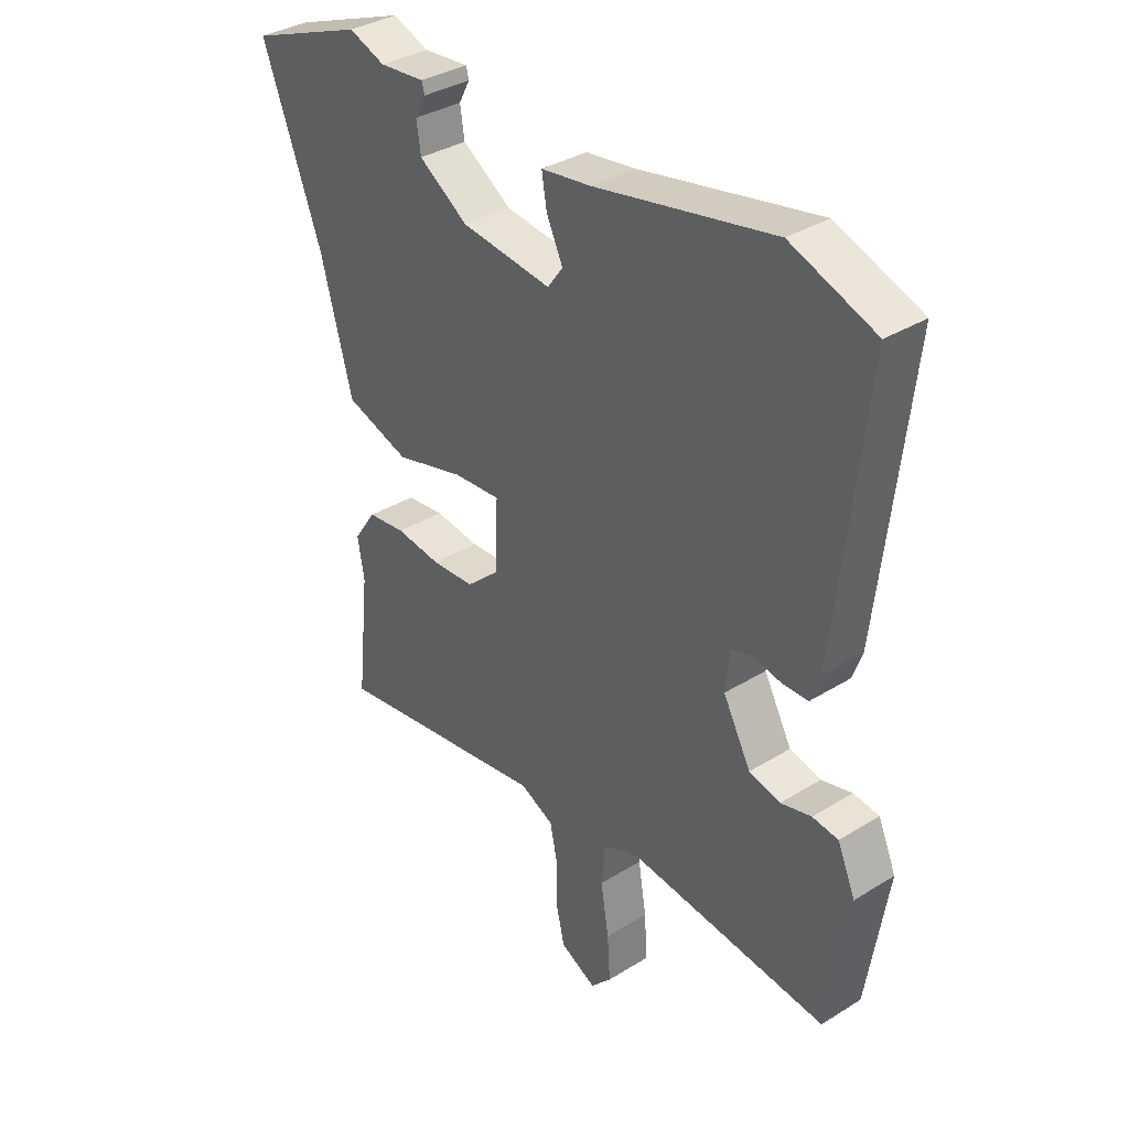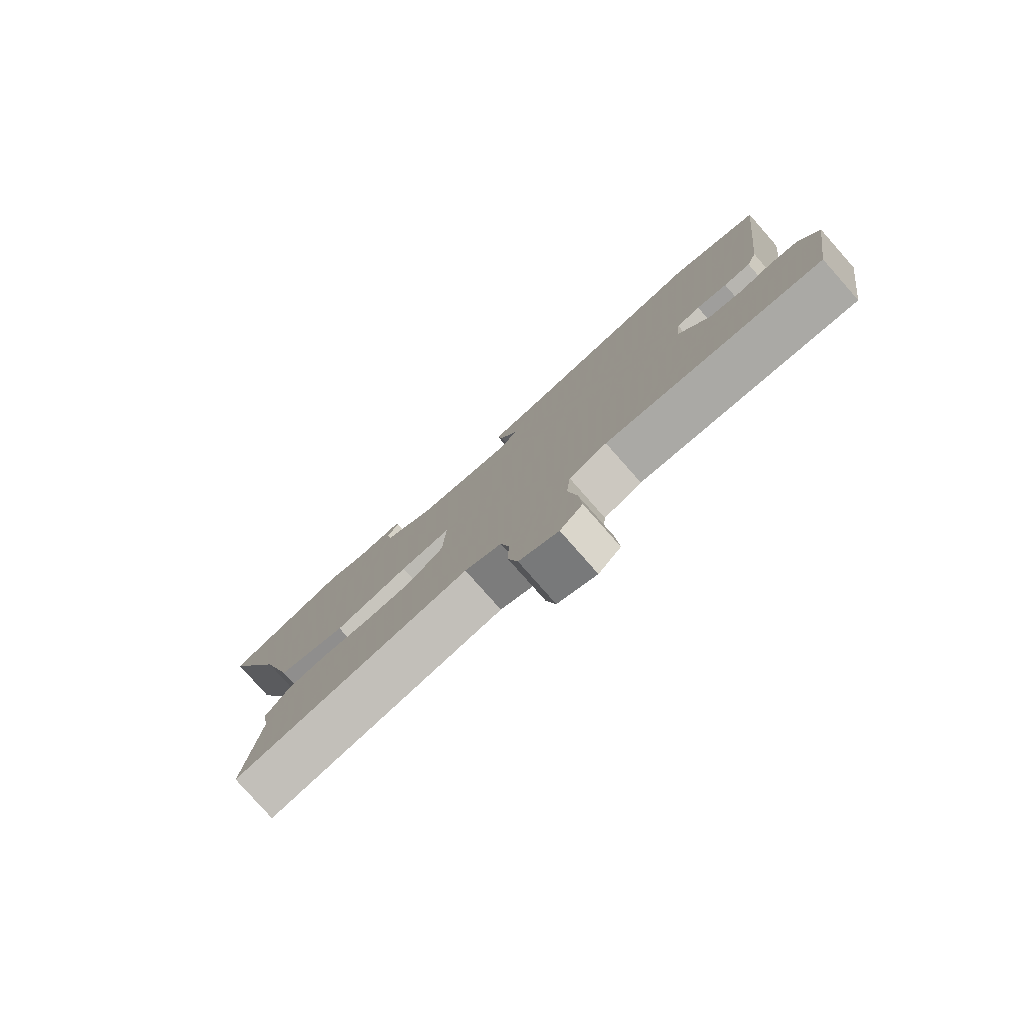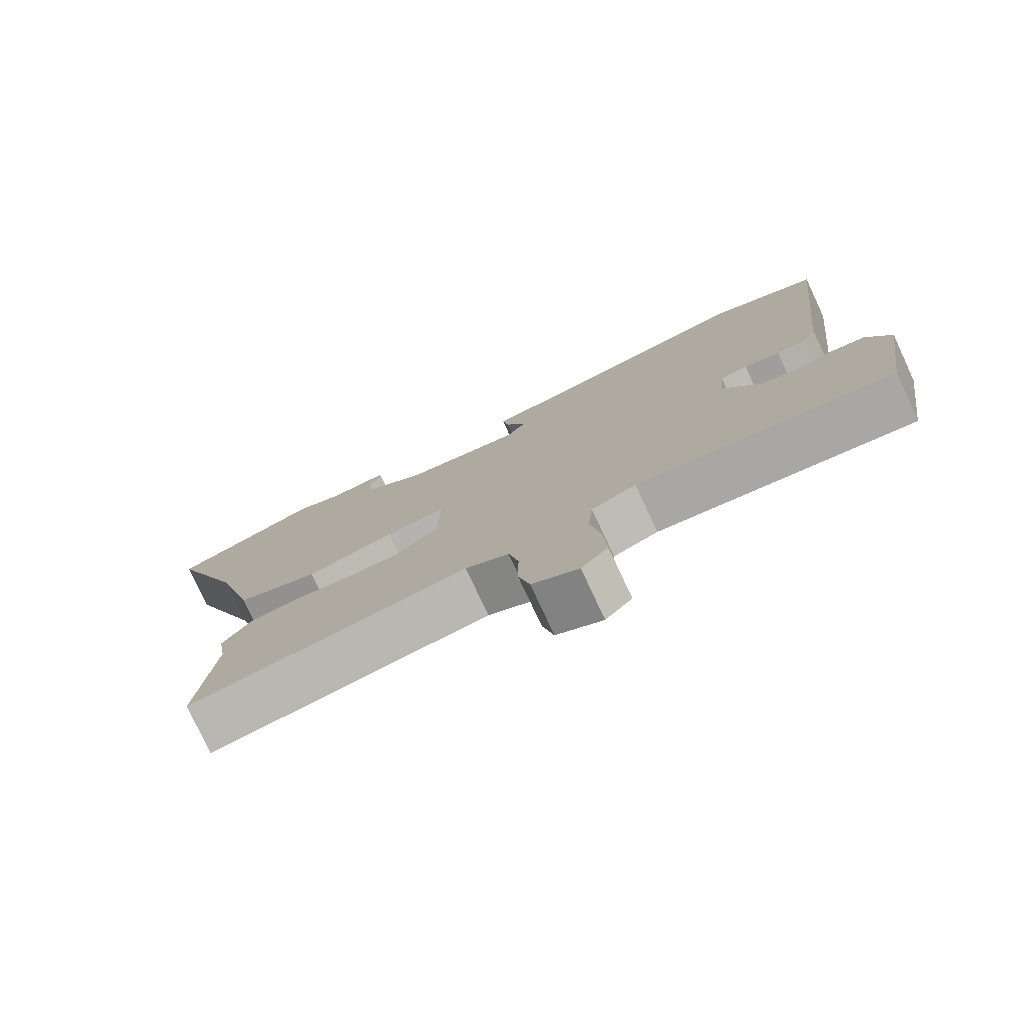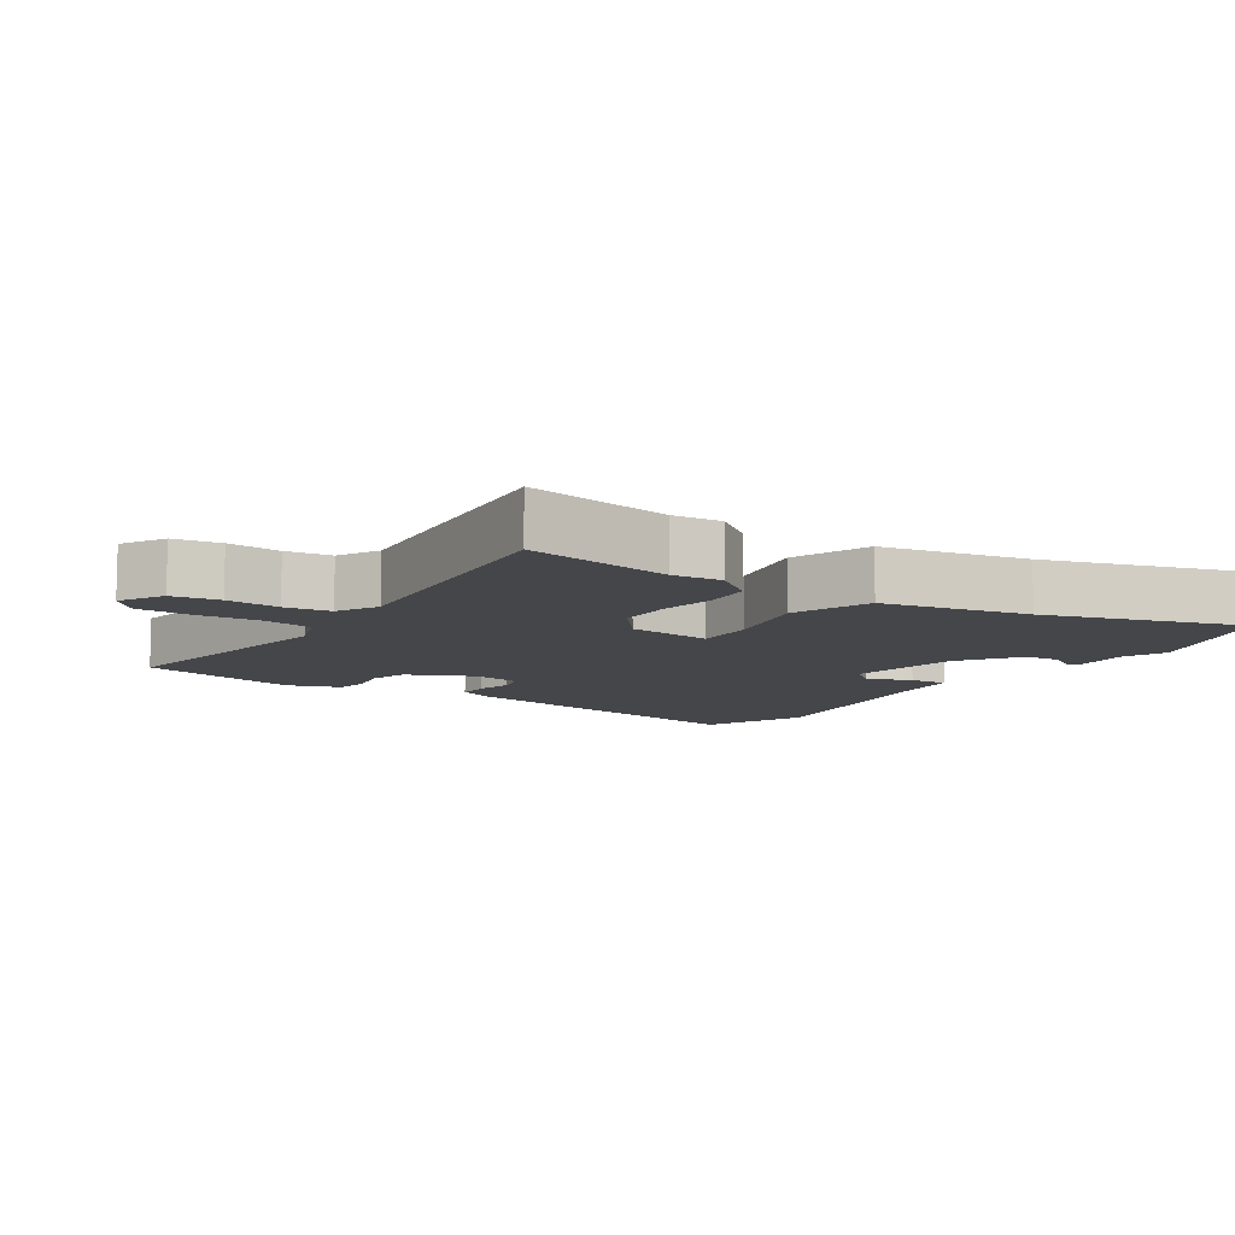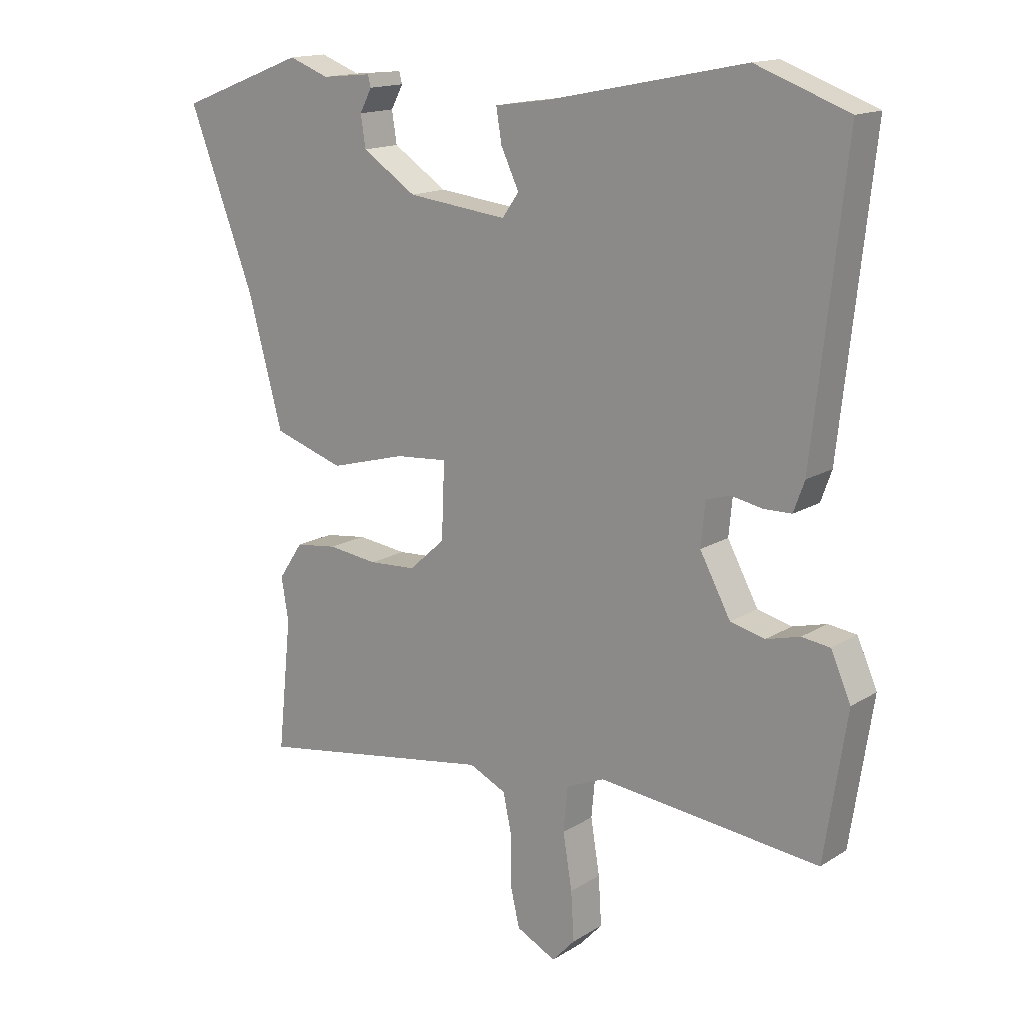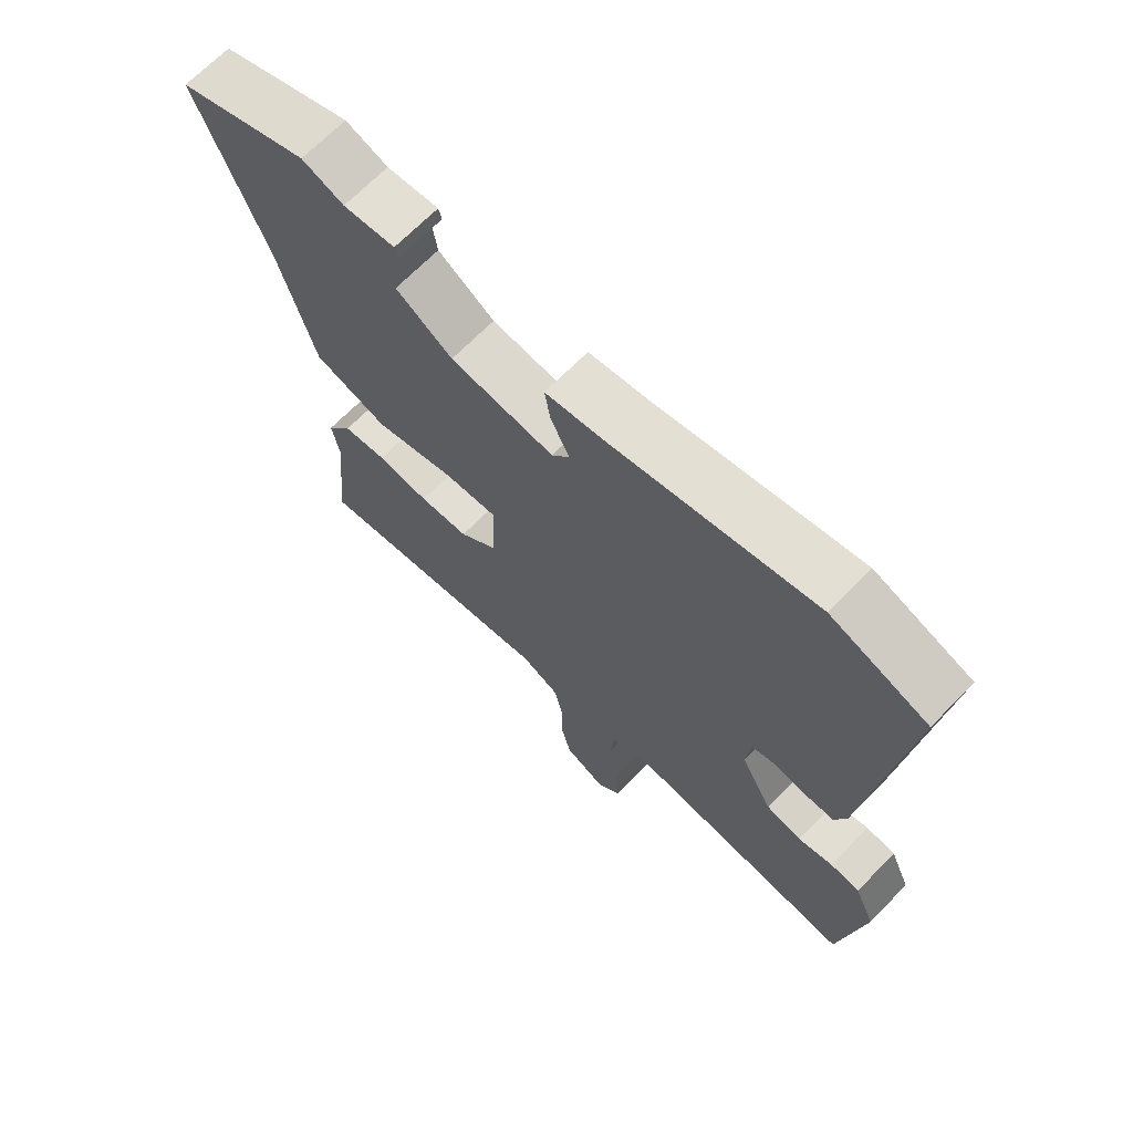
<metadata>
{"format":"obj","ext":"obj","renderer":"f3d","projection":"perspective","resolution":1024,"background":"white","views":[{"elev":35.3,"azim":50.6,"up":"+Z"},{"elev":-80.0,"azim":41.5,"up":"+Z"},{"elev":-77.9,"azim":25.0,"up":"+Z"},{"elev":-9.8,"azim":-126.9,"up":"+Y"},{"elev":15.4,"azim":38.0,"up":"+Z"},{"elev":68.6,"azim":44.4,"up":"+Z"}]}
</metadata>
<code>
v 0.358 0.07 0.553
v 0.512 0.07 0.496
v 0.459 0.07 0.016
v 0.441 0.07 -0.034
v 0.395 0.07 -0.035
v 0.343 0.07 -0.025
v 0.303 0.07 -0.037
v 0.296 0.07 -0.109
v 0.347 0.07 -0.203
v 0.404 0.07 -0.217
v 0.46 0.07 -0.202
v 0.507 0.07 -0.208
v 0.54 0.07 -0.283
v 0.503 0.07 -0.524
v 0.136 0.07 -0.487
v 0.072 0.07 -0.514
v 0.065 0.07 -0.588
v 0.08 0.07 -0.679
v 0.085 0.07 -0.76
v 0.047 0.07 -0.801
v -0.019 0.07 -0.768
v -0.035 0.07 -0.699
v -0.034 0.07 -0.62
v -0.048 0.07 -0.553
v -0.11 0.07 -0.524
v -0.509 0.07 -0.589
v -0.486 0.07 -0.37
v -0.498 0.07 -0.298
v -0.457 0.07 -0.237
v -0.387 0.07 -0.228
v -0.304 0.07 -0.238
v -0.225 0.07 -0.233
v -0.165 0.07 -0.179
v -0.16 0.07 -0.054
v -0.247 0.07 -0.061
v -0.374 0.07 -0.096
v -0.492 0.07 -0.058
v -0.55 0.07 0.155
v -0.659 0.07 0.439
v -0.448 0.07 0.52
v -0.381 0.07 0.495
v -0.298 0.07 0.503
v -0.293 0.07 0.484
v -0.313 0.07 0.446
v -0.305 0.07 0.394
v -0.215 0.07 0.335
v -0.049 0.07 0.316
v -0.021 0.07 0.355
v -0.051 0.07 0.418
v -0.06 0.07 0.473
v 0.031 0.07 0.486
v 0.358 0 0.553
v 0.512 0 0.496
v 0.459 0 0.016
v 0.441 0 -0.034
v 0.395 0 -0.035
v 0.343 0 -0.025
v 0.303 0 -0.037
v 0.296 0 -0.109
v 0.347 0 -0.203
v 0.404 0 -0.217
v 0.46 0 -0.202
v 0.507 0 -0.208
v 0.54 0 -0.283
v 0.503 0 -0.524
v 0.136 0 -0.487
v 0.072 0 -0.514
v 0.065 0 -0.588
v 0.08 0 -0.679
v 0.085 0 -0.76
v 0.047 0 -0.801
v -0.019 0 -0.768
v -0.035 0 -0.699
v -0.034 0 -0.62
v -0.048 0 -0.553
v -0.11 0 -0.524
v -0.509 0 -0.589
v -0.486 0 -0.37
v -0.498 0 -0.298
v -0.457 0 -0.237
v -0.387 0 -0.228
v -0.304 0 -0.238
v -0.225 0 -0.233
v -0.165 0 -0.179
v -0.16 0 -0.054
v -0.247 0 -0.061
v -0.374 0 -0.096
v -0.492 0 -0.058
v -0.55 0 0.155
v -0.659 0 0.439
v -0.448 0 0.52
v -0.381 0 0.495
v -0.298 0 0.503
v -0.293 0 0.484
v -0.313 0 0.446
v -0.305 0 0.394
v -0.215 0 0.335
v -0.049 0 0.316
v -0.021 0 0.355
v -0.051 0 0.418
v -0.06 0 0.473
v 0.031 0 0.486
f 48 49 50 51
f 4 5 6
f 3 4 6
f 2 3 6
f 1 2 6
f 51 1 6
f 48 51 6
f 47 48 6 7
f 46 47 7 8
f 45 46 8 9
f 41 42 43 44
f 41 44 45
f 40 41 45
f 39 40 45
f 38 39 45
f 37 38 45
f 36 37 45
f 35 36 45
f 34 35 45
f 29 30 31
f 28 29 31
f 27 28 31
f 27 31 32
f 26 27 32
f 25 26 32
f 24 25 32 33
f 21 22 23
f 20 21 23
f 19 20 23
f 18 19 23
f 17 18 23
f 16 17 23 24
f 24 33 34
f 16 24 34
f 15 16 34
f 13 14 15
f 12 13 15
f 11 12 15
f 10 11 15
f 15 34 45 9
f 9 10 15
f 102 101 100 99
f 57 56 55
f 57 55 54
f 57 54 53
f 57 53 52
f 57 52 102
f 57 102 99
f 58 57 99 98
f 59 58 98 97
f 60 59 97 96
f 95 94 93 92
f 96 95 92
f 96 92 91
f 96 91 90
f 96 90 89
f 96 89 88
f 96 88 87
f 96 87 86
f 96 86 85
f 82 81 80
f 82 80 79
f 82 79 78
f 83 82 78
f 83 78 77
f 83 77 76
f 84 83 76 75
f 74 73 72
f 74 72 71
f 74 71 70
f 74 70 69
f 74 69 68
f 75 74 68 67
f 85 84 75
f 85 75 67
f 85 67 66
f 66 65 64
f 66 64 63
f 66 63 62
f 66 62 61
f 60 96 85 66
f 66 61 60
f 1 52 53 2
f 2 53 54 3
f 3 54 55 4
f 4 55 56 5
f 5 56 57 6
f 6 57 58 7
f 7 58 59 8
f 8 59 60 9
f 9 60 61 10
f 10 61 62 11
f 11 62 63 12
f 12 63 64 13
f 13 64 65 14
f 14 65 66 15
f 15 66 67 16
f 16 67 68 17
f 17 68 69 18
f 18 69 70 19
f 19 70 71 20
f 20 71 72 21
f 21 72 73 22
f 22 73 74 23
f 23 74 75 24
f 24 75 76 25
f 25 76 77 26
f 26 77 78 27
f 27 78 79 28
f 28 79 80 29
f 29 80 81 30
f 30 81 82 31
f 31 82 83 32
f 32 83 84 33
f 33 84 85 34
f 34 85 86 35
f 35 86 87 36
f 36 87 88 37
f 37 88 89 38
f 38 89 90 39
f 39 90 91 40
f 40 91 92 41
f 41 92 93 42
f 42 93 94 43
f 43 94 95 44
f 44 95 96 45
f 45 96 97 46
f 46 97 98 47
f 47 98 99 48
f 48 99 100 49
f 49 100 101 50
f 50 101 102 51
f 51 102 52 1

</code>
